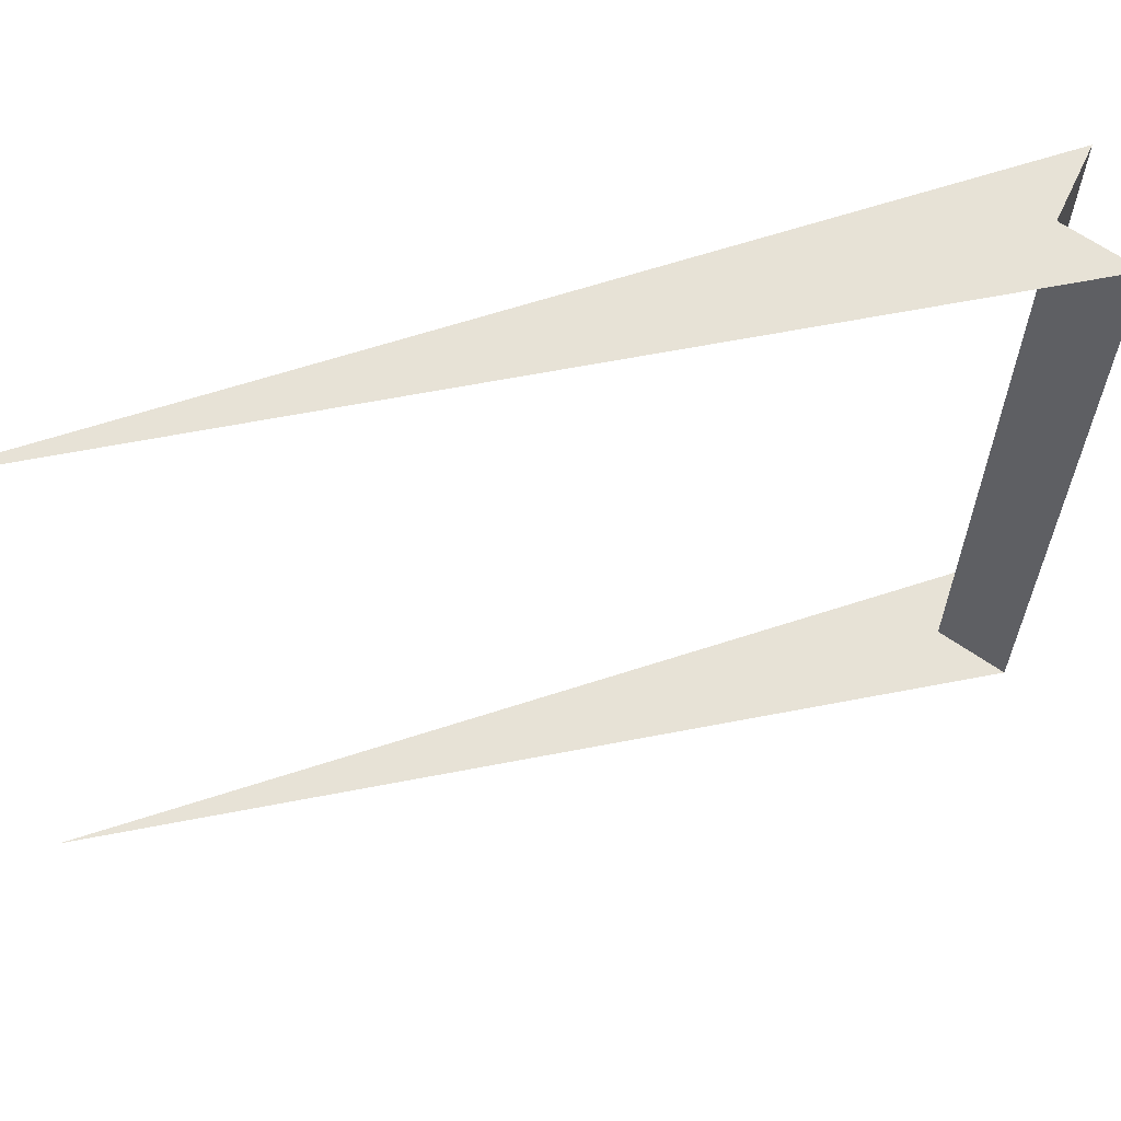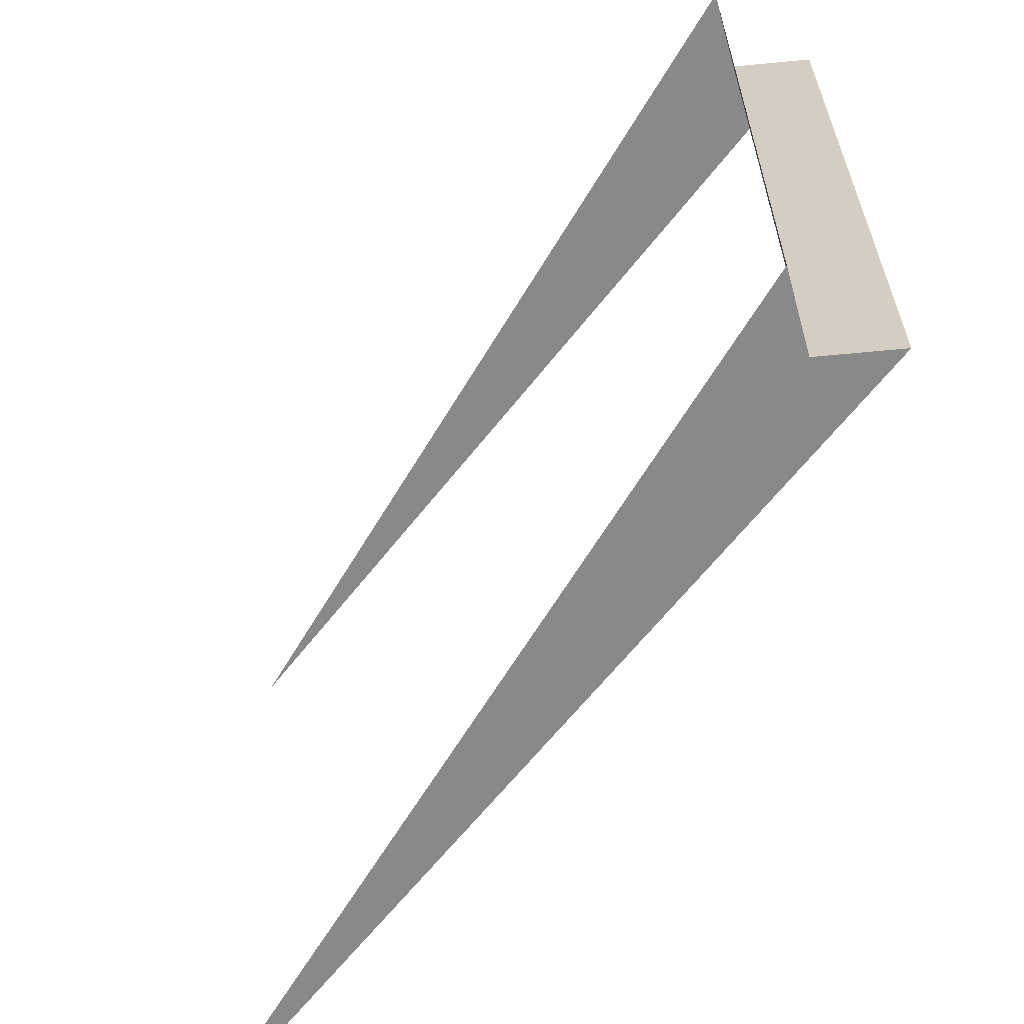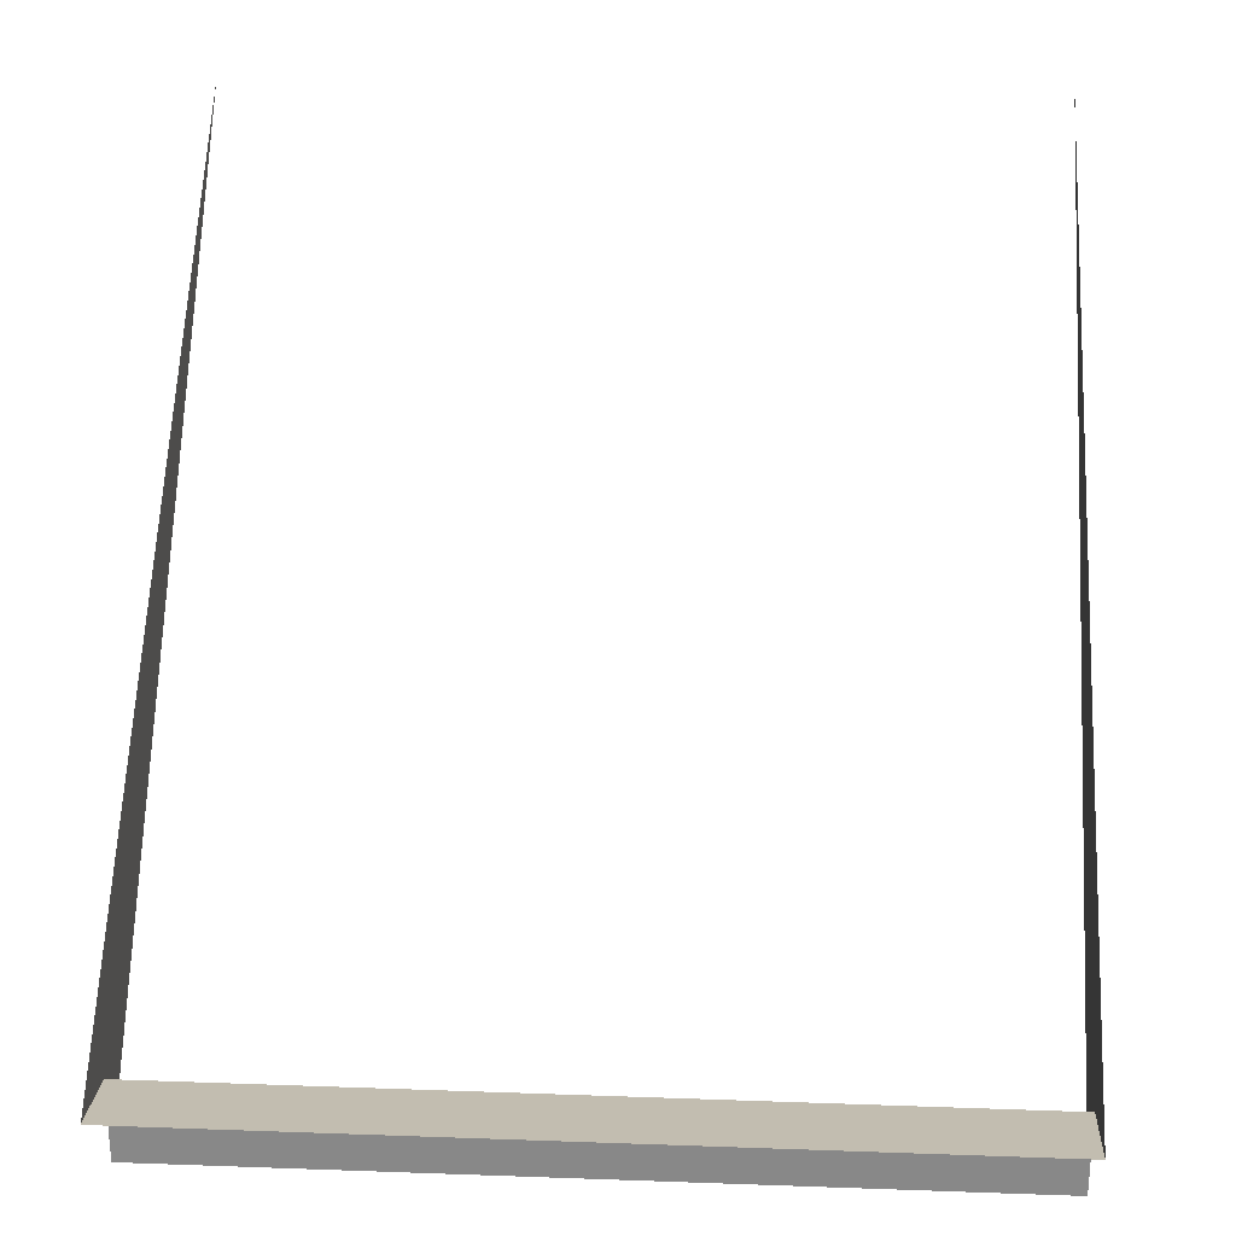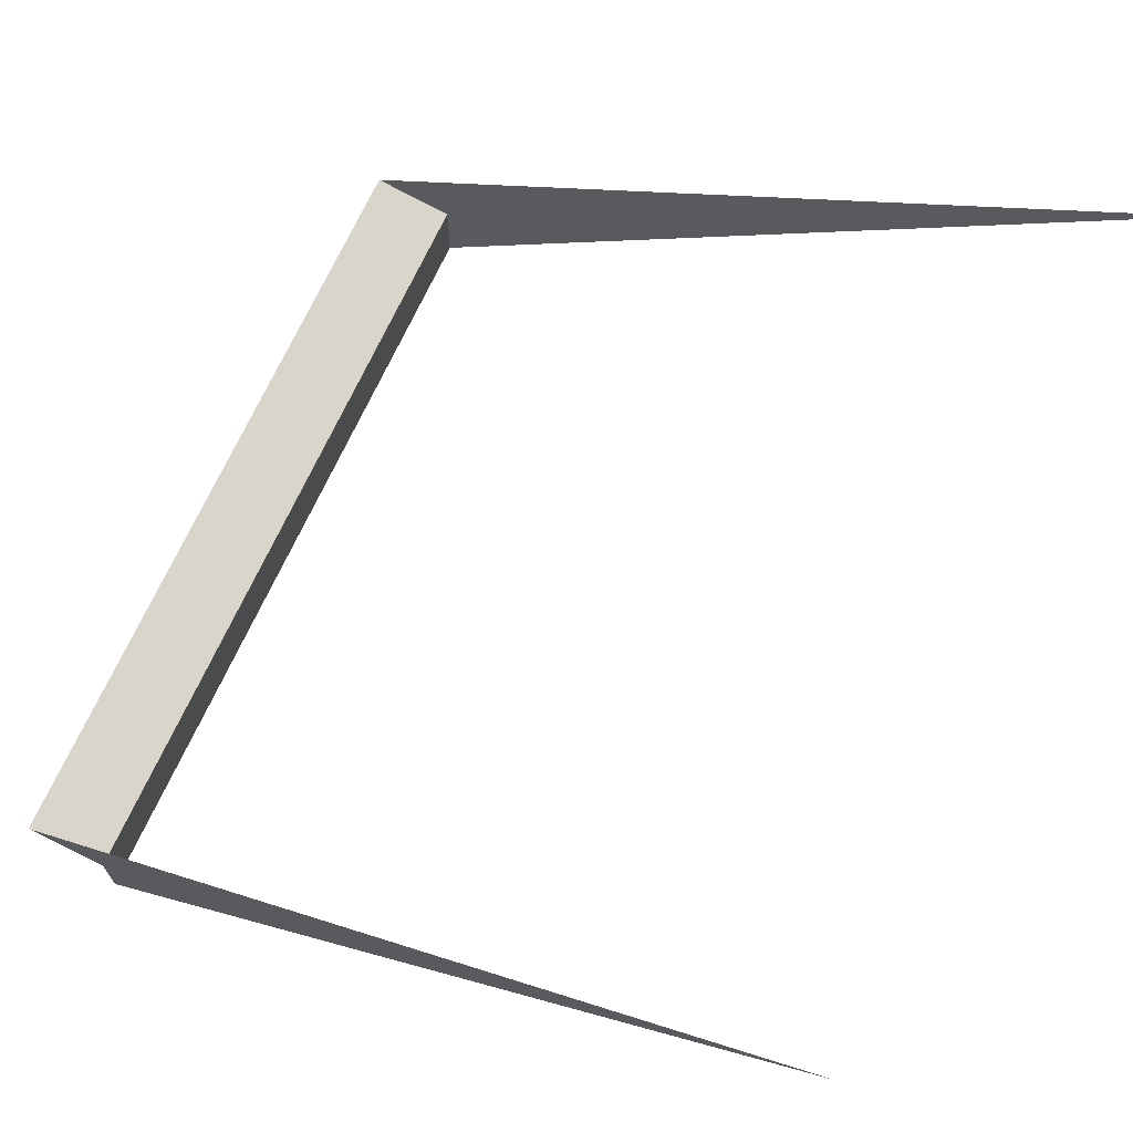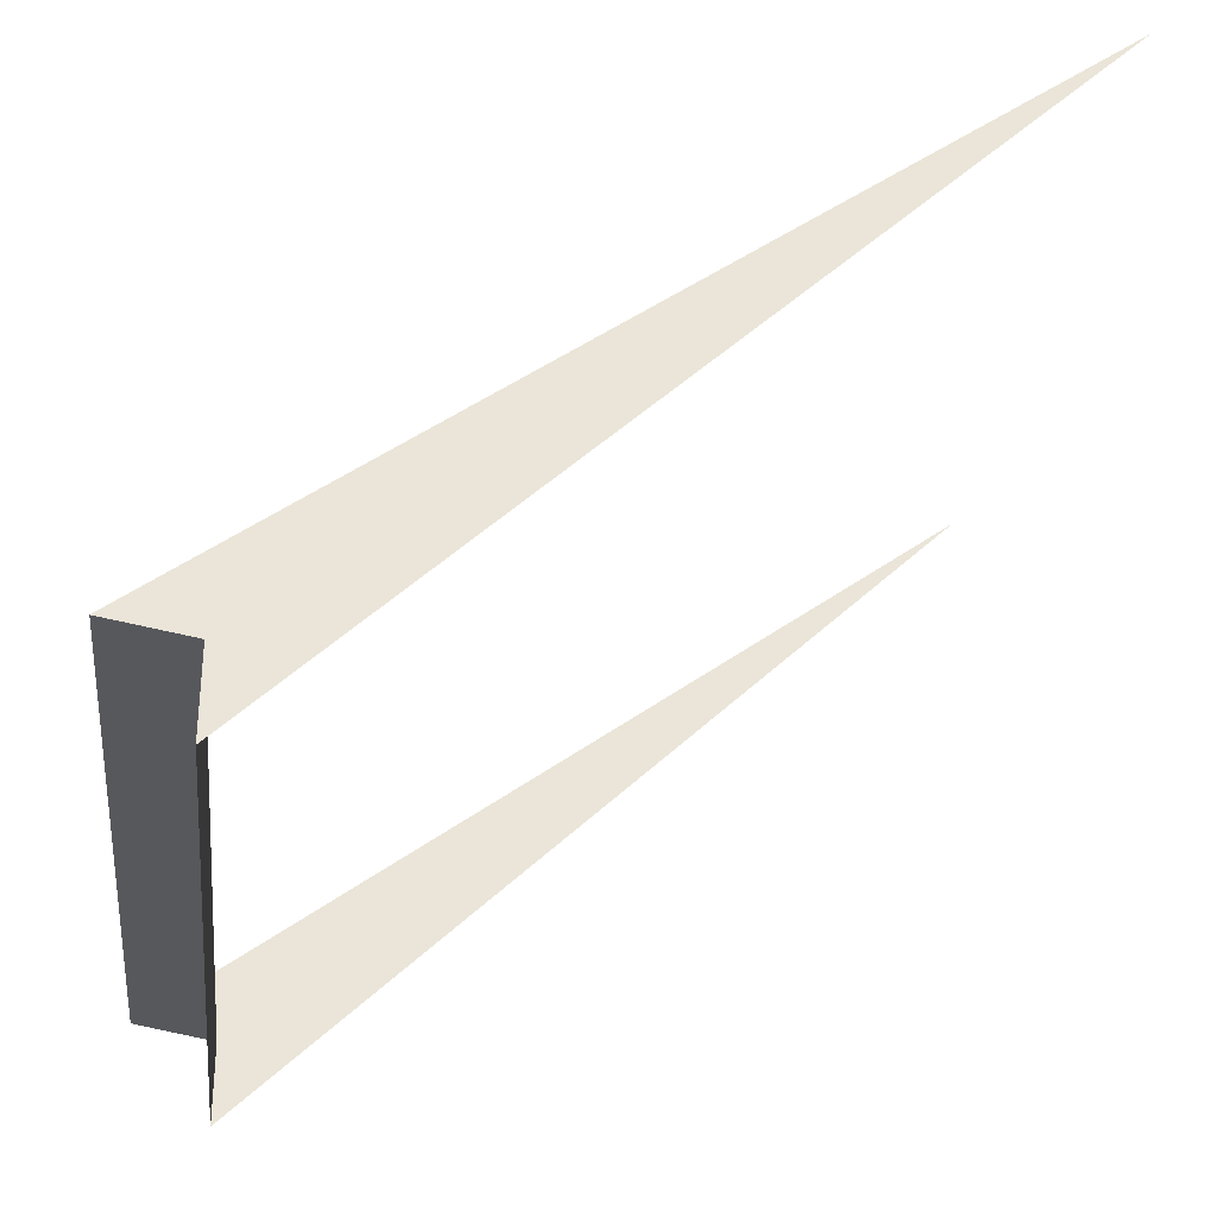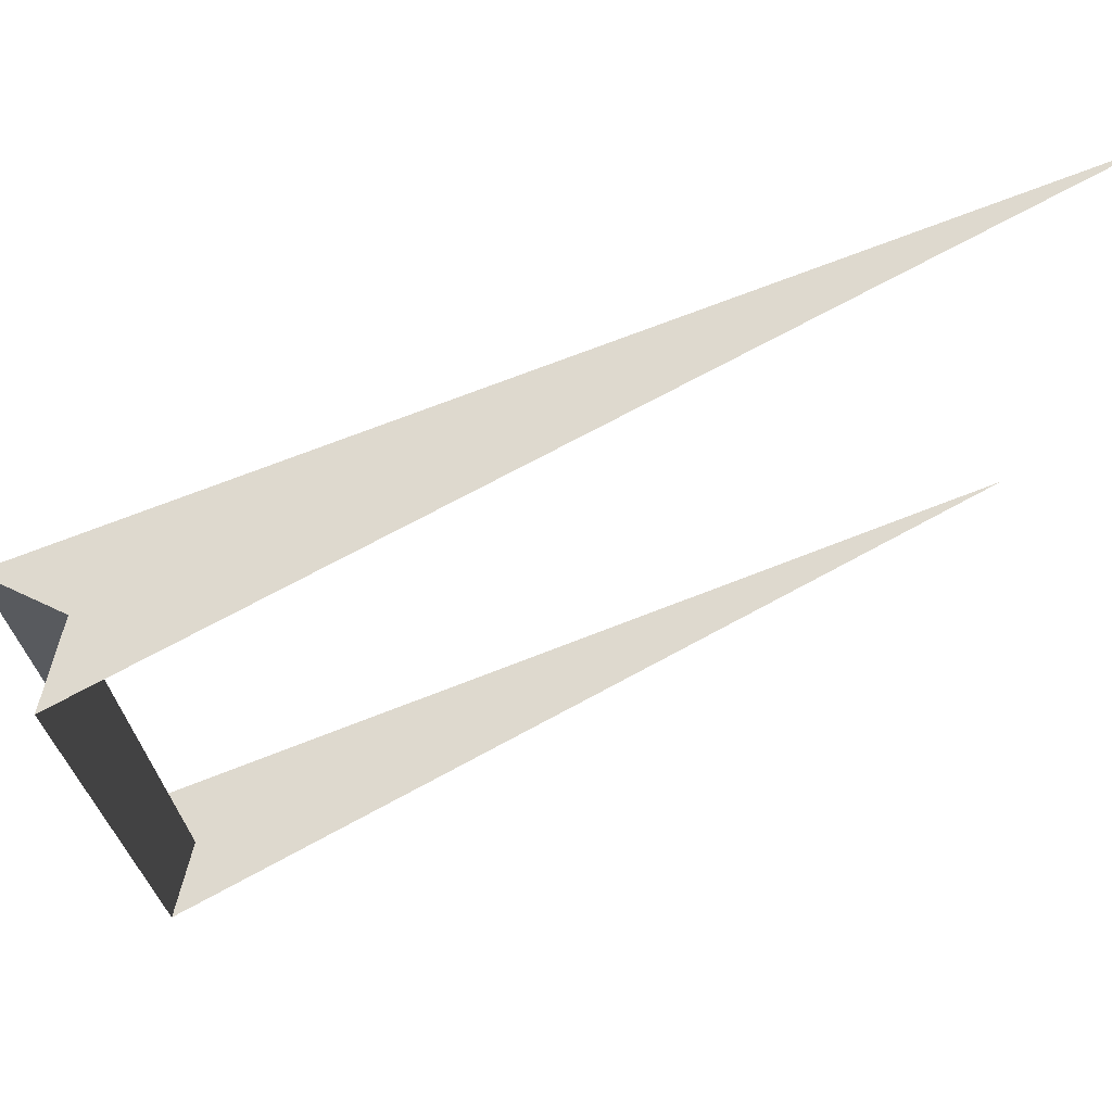
<metadata>
{"format":"obj","ext":"obj","renderer":"f3d","projection":"perspective","resolution":1024,"background":"white","views":[{"elev":63.7,"azim":125.7,"up":"+Y"},{"elev":-63.1,"azim":-164.0,"up":"+Y"},{"elev":27.1,"azim":-86.8,"up":"+Z"},{"elev":70.6,"azim":24.8,"up":"+Z"},{"elev":-29.0,"azim":-6.0,"up":"+Z"},{"elev":71.4,"azim":-64.6,"up":"+Y"}]}
</metadata>
<code>
o segment50/segment/mesh5/mesh5-geometry#mesh5-geometry
v -0.08033 0.9811 -0.06511
v -0.08922 0.894 -0.06347
v -0.08922 0.9811 -0.06347
v -0.08033 0.894 -0.06511
v 1.8e-05 0.9811 0.001488
v -0.08039 0.9811 -0.07417
v 1.8e-05 0.894 0.001488
v -0.08039 0.894 -0.07417
f 1 2 3
f 2 1 4
f 3 2 1
f 4 1 2
f 5 1 3
f 3 1 5
f 6 4 1
f 1 4 6
f 7 2 4
f 4 2 7
f 5 6 1
f 1 6 5
f 4 6 8
f 8 6 4
f 7 4 8
f 8 4 7

</code>
